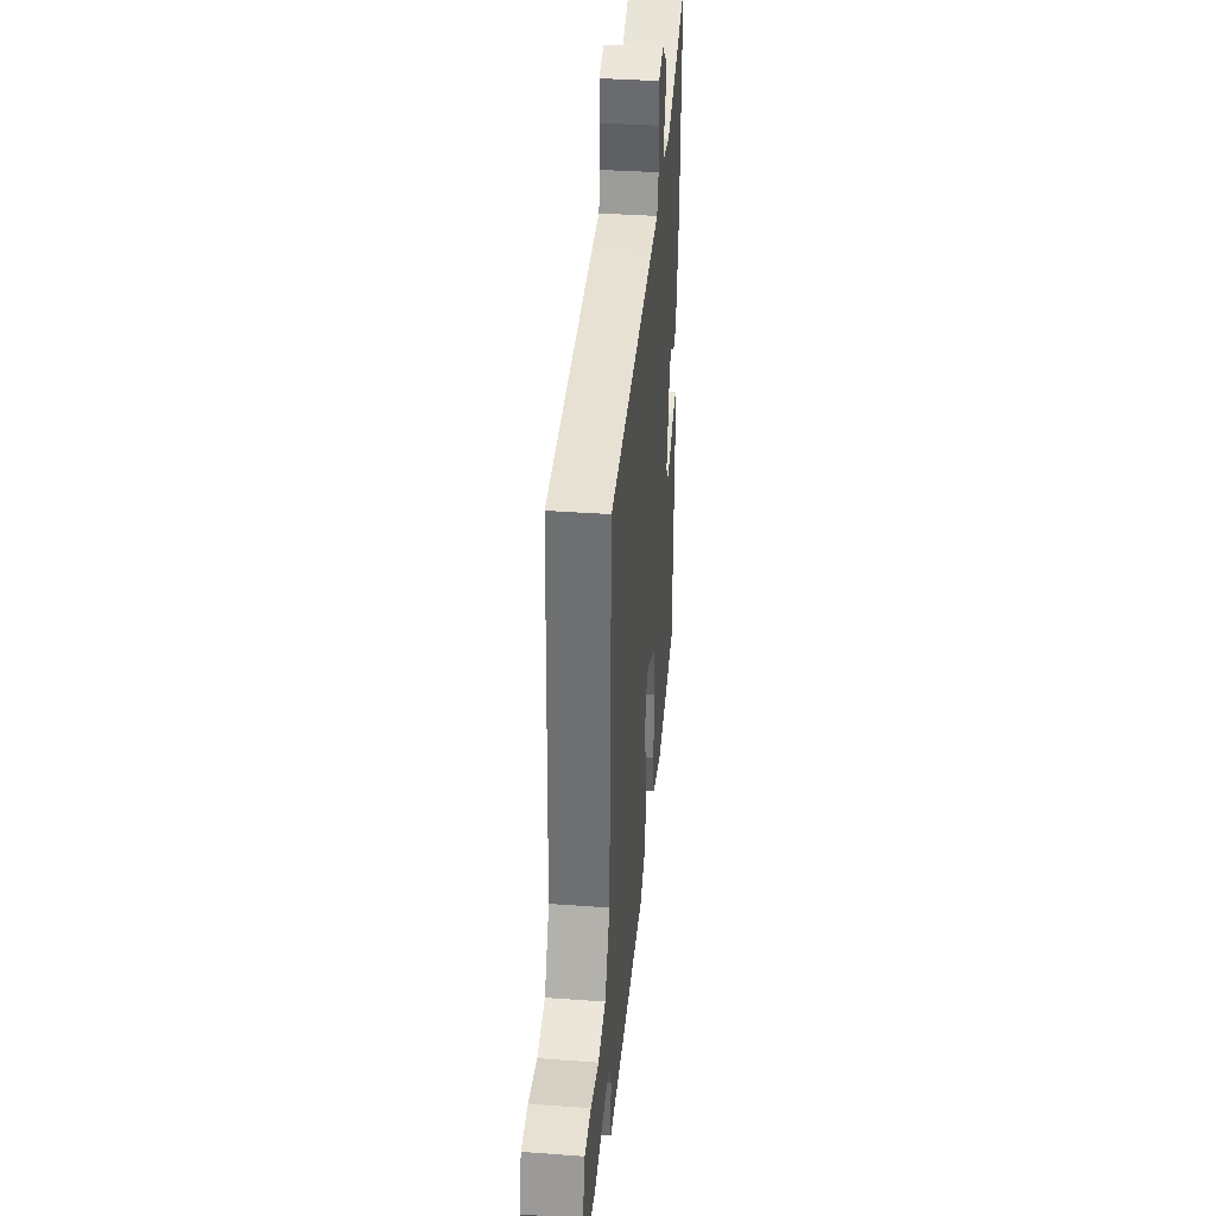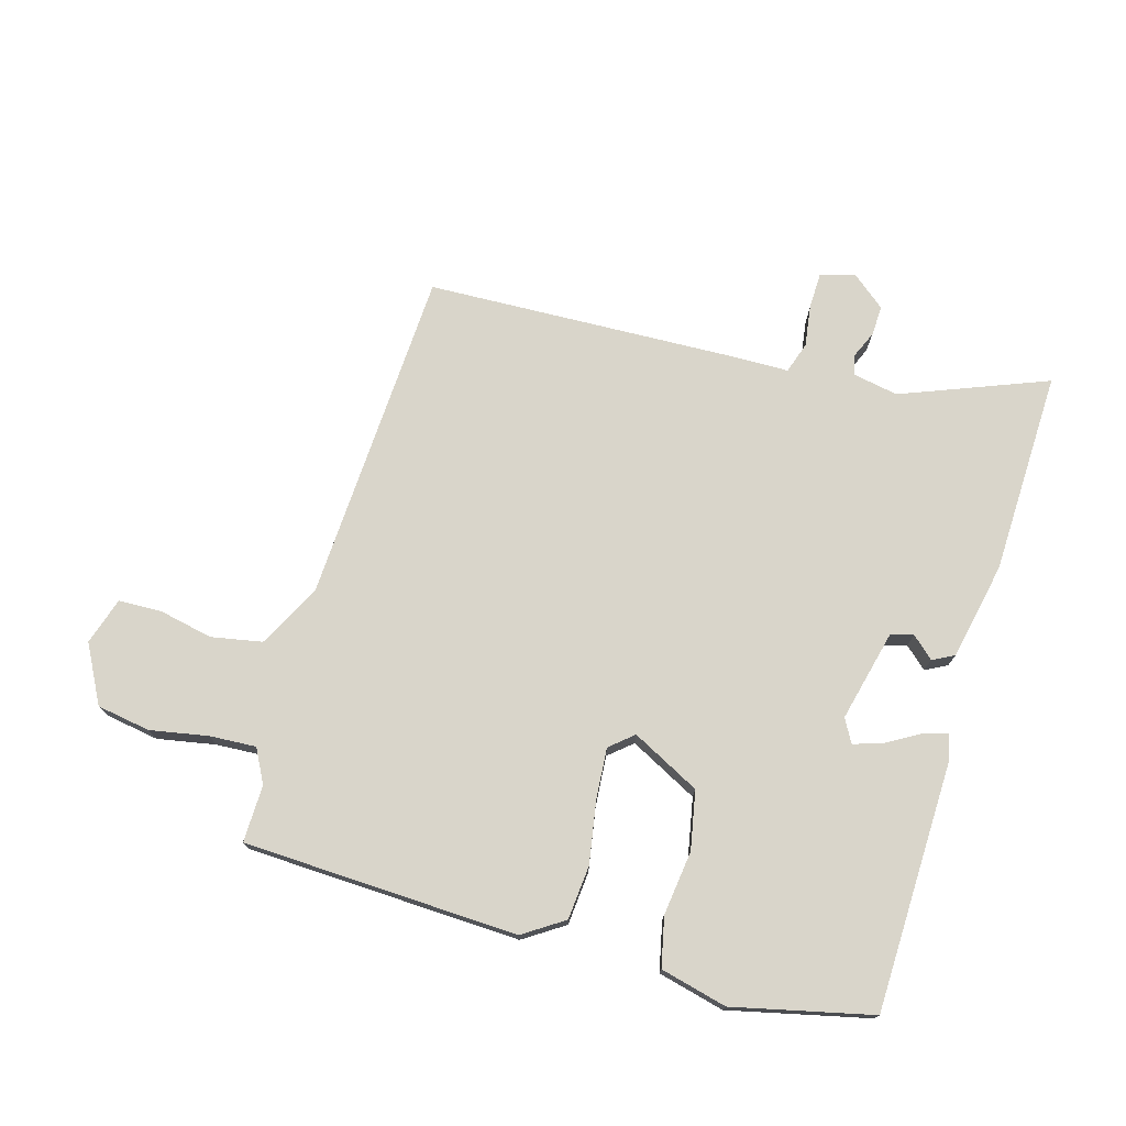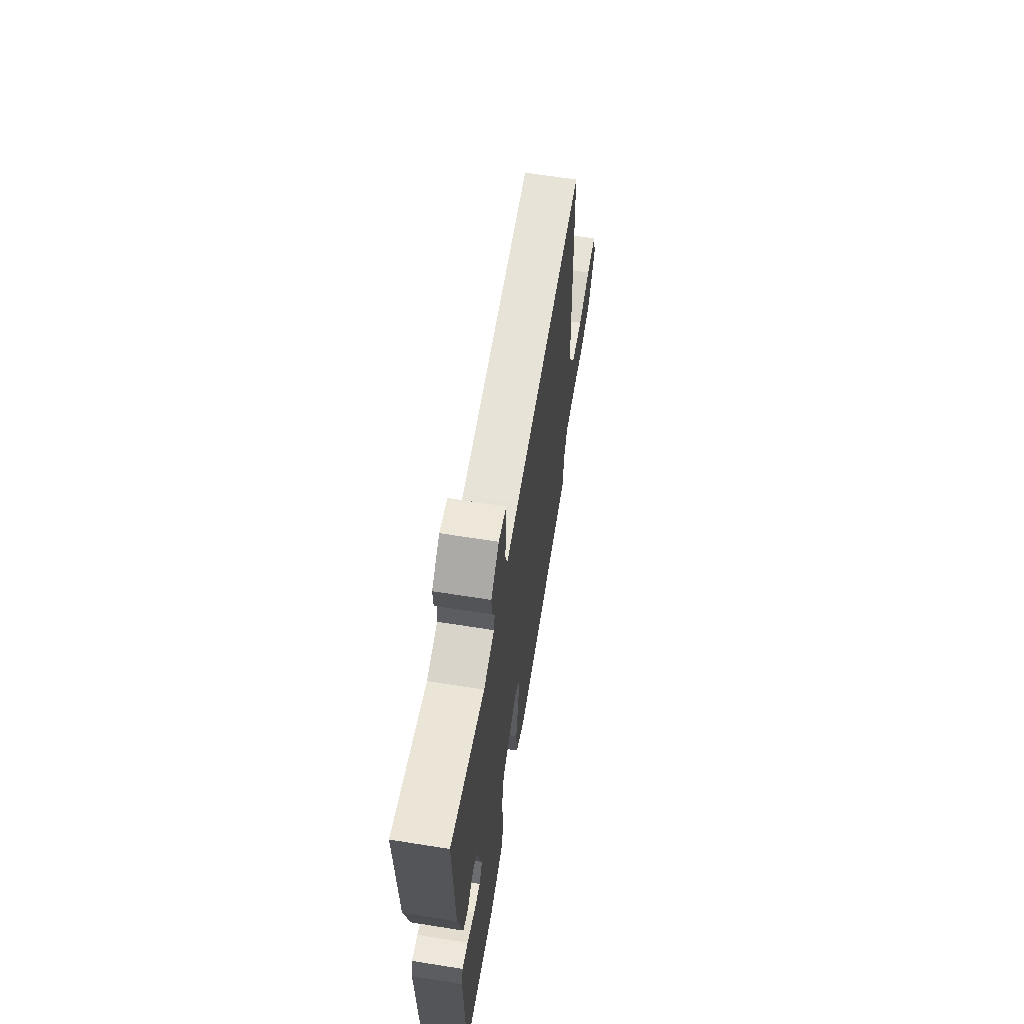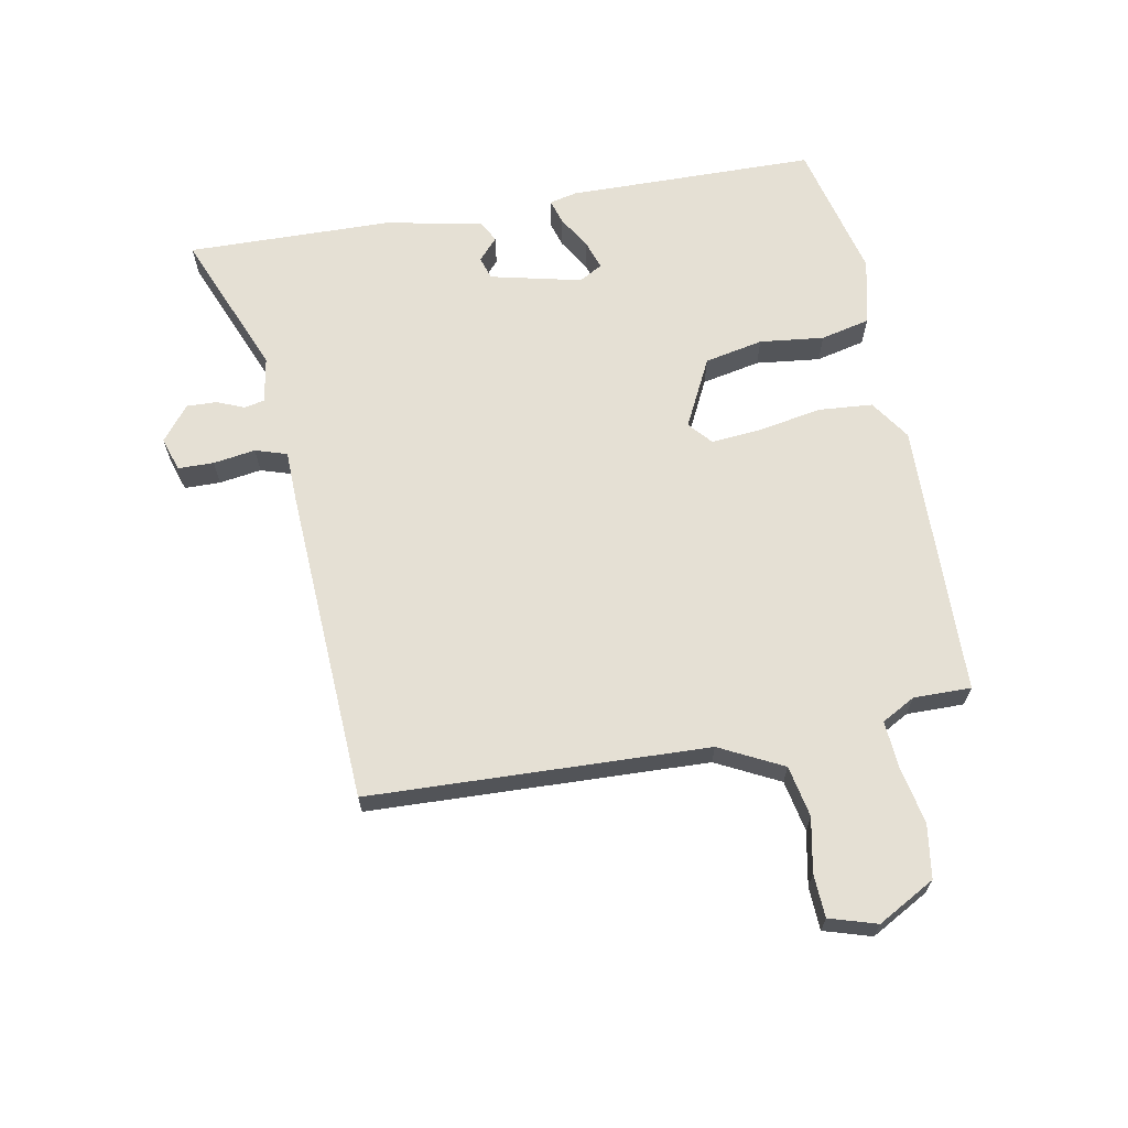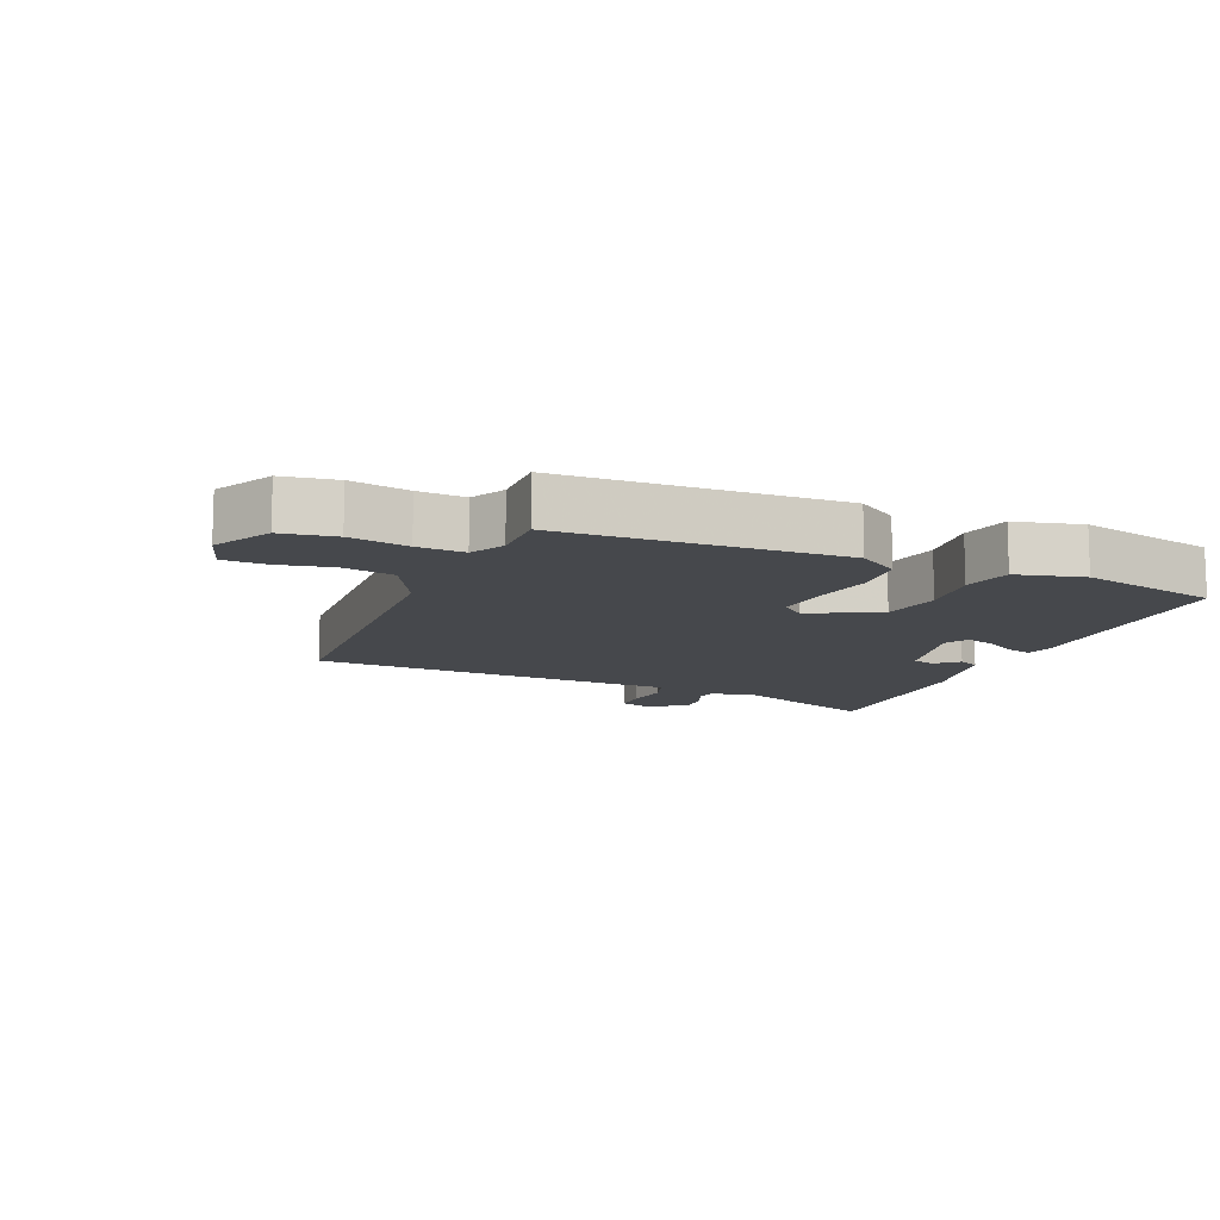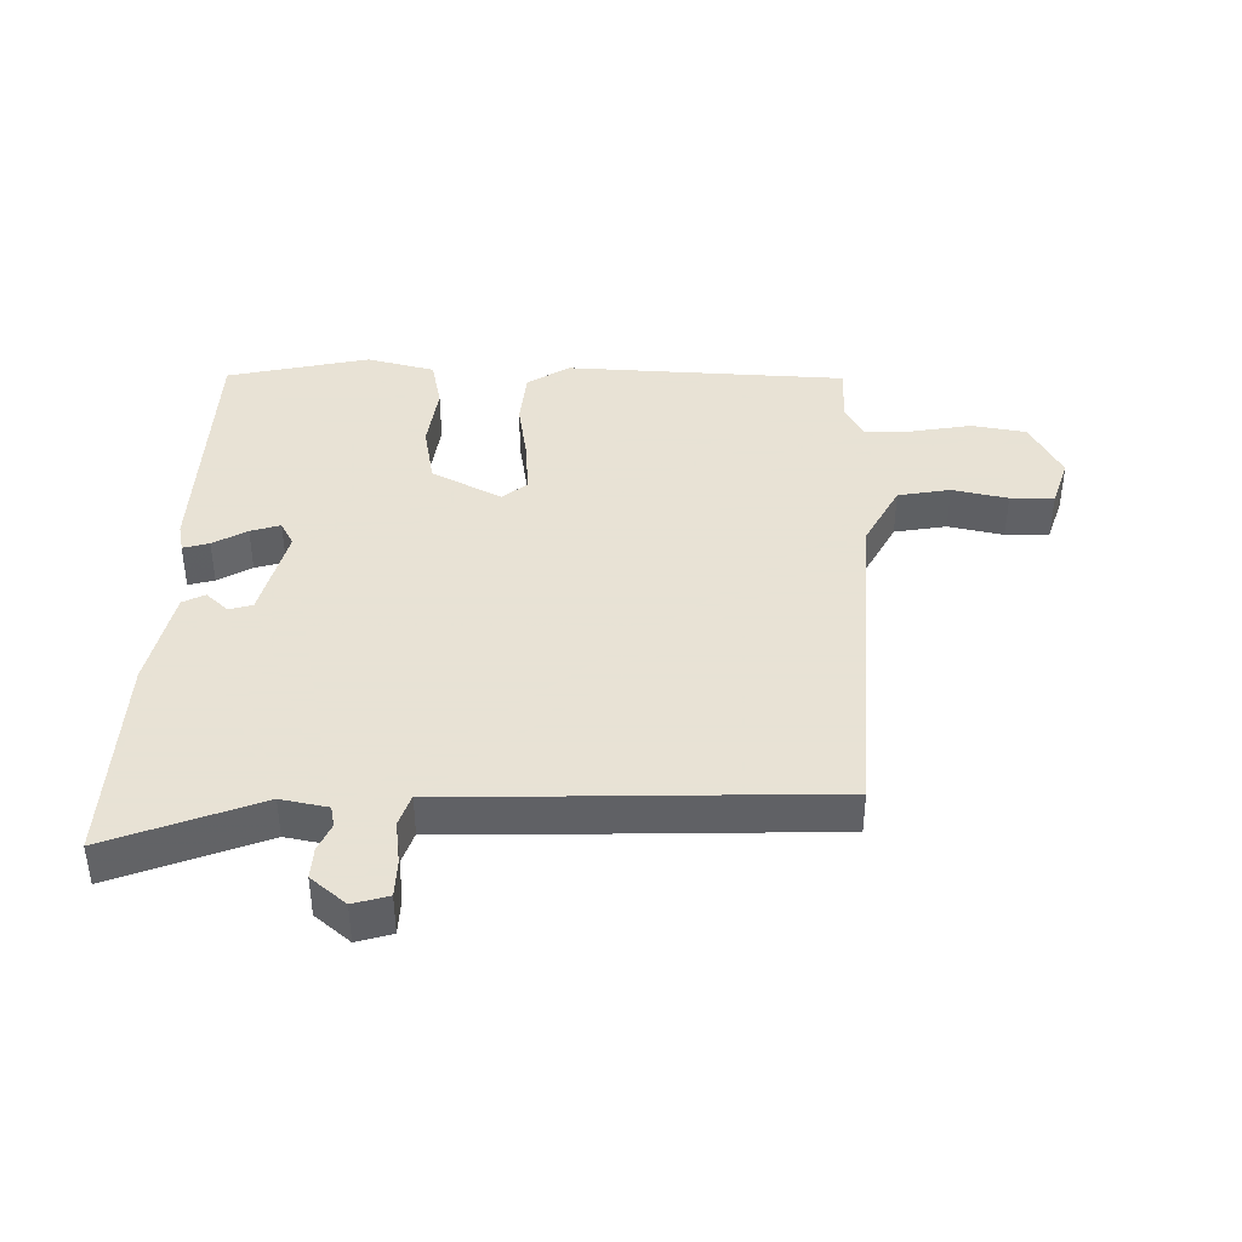
<metadata>
{"format":"obj","ext":"obj","renderer":"f3d","projection":"perspective","resolution":1024,"background":"white","views":[{"elev":37.0,"azim":95.4,"up":"+Z"},{"elev":74.4,"azim":-163.3,"up":"+Y"},{"elev":64.7,"azim":-80.9,"up":"+Z"},{"elev":65.6,"azim":79.3,"up":"+Y"},{"elev":-11.5,"azim":157.7,"up":"+Y"},{"elev":40.6,"azim":2.1,"up":"+Y"}]}
</metadata>
<code>
v -0.498 0.07 -0.474
v -0.504 0.07 -0.08
v -0.494 0.07 -0.036
v -0.454 0.07 -0.048
v -0.402 0.07 -0.079
v -0.356 0.07 -0.094
v -0.335 0.07 -0.057
v -0.369 0.07 0.088
v -0.405 0.07 0.099
v -0.44 0.07 0.068
v -0.474 0.07 0.086
v -0.505 0.07 0.241
v -0.512 0.07 0.566
v -0.281 0.07 0.473
v -0.208 0.07 0.486
v -0.201 0.07 0.518
v -0.219 0.07 0.561
v -0.221 0.07 0.609
v -0.166 0.07 0.653
v -0.112 0.07 0.636
v -0.111 0.07 0.579
v -0.121 0.07 0.512
v -0.105 0.07 0.462
v -0.022 0.07 0.46
v 0.481 0.07 0.436
v 0.502 0.07 -0.1
v 0.553 0.07 -0.2
v 0.634 0.07 -0.216
v 0.72 0.07 -0.199
v 0.788 0.07 -0.202
v 0.811 0.07 -0.277
v 0.761 0.07 -0.368
v 0.676 0.07 -0.381
v 0.584 0.07 -0.363
v 0.51 0.07 -0.358
v 0.481 0.07 -0.411
v 0.482 0.07 -0.502
v 0.045 0.07 -0.515
v -0.019 0.07 -0.472
v -0.026 0.07 -0.386
v -0.008 0.07 -0.287
v -0.001 0.07 -0.206
v -0.038 0.07 -0.174
v -0.147 0.07 -0.229
v -0.166 0.07 -0.322
v -0.154 0.07 -0.424
v -0.172 0.07 -0.502
v -0.278 0.07 -0.527
v -0.498 0 -0.474
v -0.504 0 -0.08
v -0.494 0 -0.036
v -0.454 0 -0.048
v -0.402 0 -0.079
v -0.356 0 -0.094
v -0.335 0 -0.057
v -0.369 0 0.088
v -0.405 0 0.099
v -0.44 0 0.068
v -0.474 0 0.086
v -0.505 0 0.241
v -0.512 0 0.566
v -0.281 0 0.473
v -0.208 0 0.486
v -0.201 0 0.518
v -0.219 0 0.561
v -0.221 0 0.609
v -0.166 0 0.653
v -0.112 0 0.636
v -0.111 0 0.579
v -0.121 0 0.512
v -0.105 0 0.462
v -0.022 0 0.46
v 0.481 0 0.436
v 0.502 0 -0.1
v 0.553 0 -0.2
v 0.634 0 -0.216
v 0.72 0 -0.199
v 0.788 0 -0.202
v 0.811 0 -0.277
v 0.761 0 -0.368
v 0.676 0 -0.381
v 0.584 0 -0.363
v 0.51 0 -0.358
v 0.481 0 -0.411
v 0.482 0 -0.502
v 0.045 0 -0.515
v -0.019 0 -0.472
v -0.026 0 -0.386
v -0.008 0 -0.287
v -0.001 0 -0.206
v -0.038 0 -0.174
v -0.147 0 -0.229
v -0.166 0 -0.322
v -0.154 0 -0.424
v -0.172 0 -0.502
v -0.278 0 -0.527
f 45 46 47 48
f 44 45 48 1
f 38 39 40 41
f 36 37 38 41
f 35 36 41 42
f 34 35 42 43
f 32 33 34 43
f 28 29 30 31
f 27 28 31 32
f 23 24 25 26
f 23 26 27
f 19 20 21 22
f 17 18 19 22
f 16 17 22 23
f 15 16 23 27
f 11 12 13 14
f 9 10 11 14
f 8 9 14 15
f 7 8 15 27
f 2 3 4 5
f 44 1 2 5
f 44 5 6
f 43 44 6 7
f 7 27 32 43
f 96 95 94 93
f 49 96 93 92
f 89 88 87 86
f 89 86 85 84
f 90 89 84 83
f 91 90 83 82
f 91 82 81 80
f 79 78 77 76
f 80 79 76 75
f 74 73 72 71
f 75 74 71
f 70 69 68 67
f 70 67 66 65
f 71 70 65 64
f 75 71 64 63
f 62 61 60 59
f 62 59 58 57
f 63 62 57 56
f 75 63 56 55
f 53 52 51 50
f 53 50 49 92
f 54 53 92
f 55 54 92 91
f 91 80 75 55
f 1 49 50 2
f 2 50 51 3
f 3 51 52 4
f 4 52 53 5
f 5 53 54 6
f 6 54 55 7
f 7 55 56 8
f 8 56 57 9
f 9 57 58 10
f 10 58 59 11
f 11 59 60 12
f 12 60 61 13
f 13 61 62 14
f 14 62 63 15
f 15 63 64 16
f 16 64 65 17
f 17 65 66 18
f 18 66 67 19
f 19 67 68 20
f 20 68 69 21
f 21 69 70 22
f 22 70 71 23
f 23 71 72 24
f 24 72 73 25
f 25 73 74 26
f 26 74 75 27
f 27 75 76 28
f 28 76 77 29
f 29 77 78 30
f 30 78 79 31
f 31 79 80 32
f 32 80 81 33
f 33 81 82 34
f 34 82 83 35
f 35 83 84 36
f 36 84 85 37
f 37 85 86 38
f 38 86 87 39
f 39 87 88 40
f 40 88 89 41
f 41 89 90 42
f 42 90 91 43
f 43 91 92 44
f 44 92 93 45
f 45 93 94 46
f 46 94 95 47
f 47 95 96 48
f 48 96 49 1

</code>
